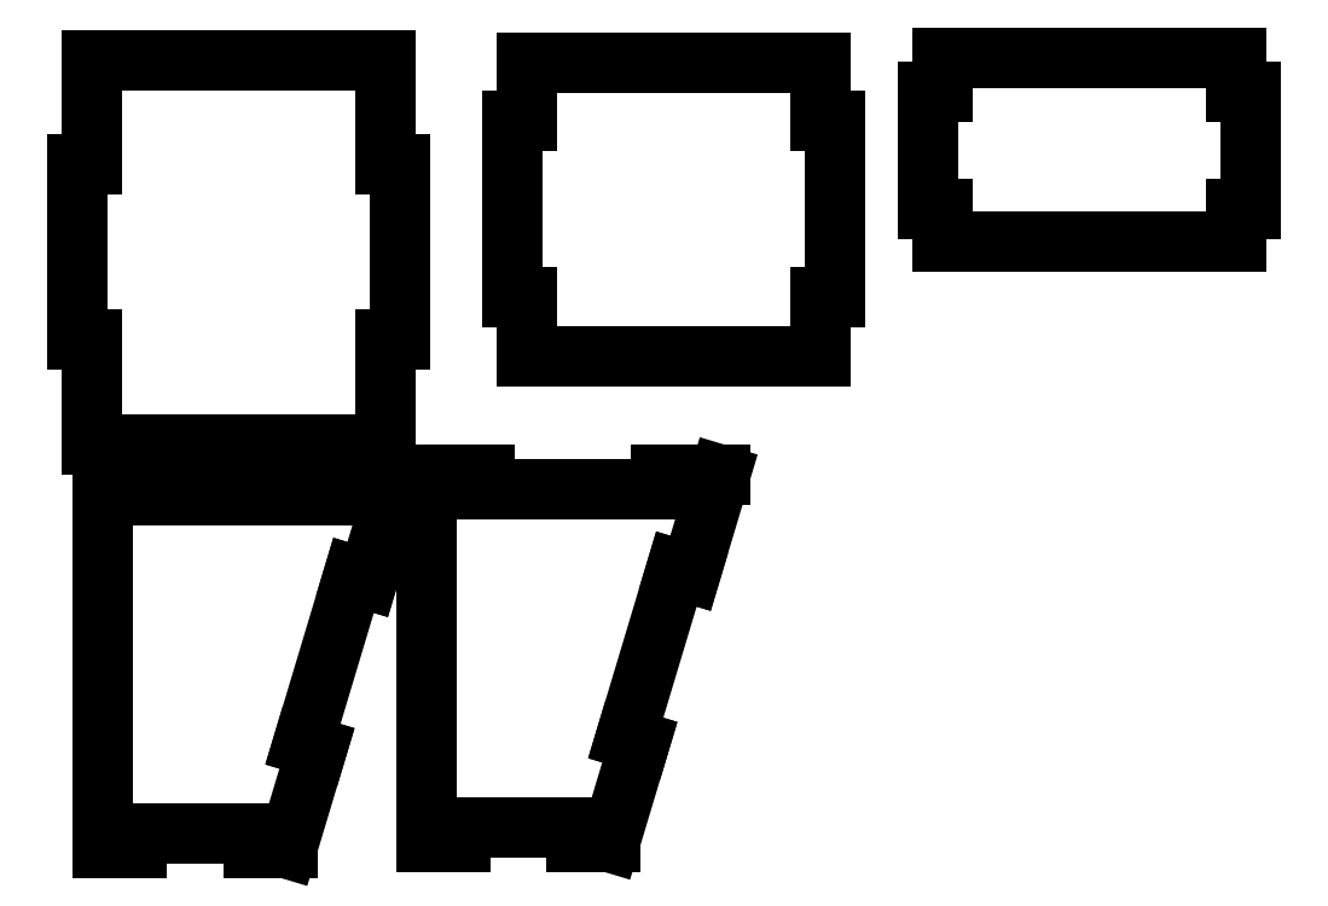
<metadata>
{"format":"dxf","ext":"dxf","renderer":"ezdxf+matplotlib","layout":"modelspace","background":"white","min_lineweight":24,"dpi":150}
</metadata>
<code>
0
SECTION
2
ENTITIES
0
LINE
8
Layer_1
10
164.1
20
278.5
11
264.1
21
278.5
0
LINE
8
Layer_1
10
264.1
20
178.5
11
164.1
21
178.5
0
LINE
8
Layer_1
10
20
20
11
11
31.5
21
11
0
LINE
8
Layer_1
10
20
20
136
11
20
21
11
0
LINE
8
Layer_1
10
16
20
279
11
116
21
279
0
LINE
8
Layer_1
10
116
20
148.5
11
16
21
148.5
0
LINE
8
Layer_1
10
305.6
20
280.1
11
405.6
21
280.1
0
LINE
8
Layer_1
10
405.6
20
217.6
11
305.6
21
217.6
0
LINE
8
Layer_1
10
82.5
20
11
11
71
21
11
0
LINE
8
Layer_1
10
31.5
20
11
11
31.5
21
16
0
LINE
8
Layer_1
10
71
20
11
11
71
21
16
0
LINE
8
Layer_1
10
31.5
20
16
11
71
21
16
0
LINE
8
Layer_1
10
305.6
20
280.1
11
305.6
21
268.6
0
LINE
8
Layer_1
10
305.6
20
217.6
11
305.6
21
228.6
0
LINE
8
Layer_1
10
305.6
20
268.6
11
300.6
21
268.6
0
LINE
8
Layer_1
10
305.6
20
228.6
11
300.6
21
228.6
0
LINE
8
Layer_1
10
300.6
20
268.6
11
300.6
21
228.6
0
LINE
8
Layer_1
10
405.6
20
280.1
11
405.6
21
268.6
0
LINE
8
Layer_1
10
405.6
20
217.6
11
405.6
21
228.6
0
LINE
8
Layer_1
10
405.6
20
268.6
11
410.6
21
268.6
0
LINE
8
Layer_1
10
405.6
20
228.6
11
410.6
21
228.6
0
LINE
8
Layer_1
10
410.6
20
268.6
11
410.6
21
228.6
0
LINE
8
Layer_1
10
20
20
136
11
40
21
136
0
LINE
8
Layer_1
10
120
20
136
11
100
21
136
0
LINE
8
Layer_1
10
40
20
136
11
40
21
131
0
LINE
8
Layer_1
10
100
20
136
11
100
21
131
0
LINE
8
Layer_1
10
40
20
131
11
100
21
131
0
LINE
8
Layer_1
10
264.1
20
278.5
11
264.1
21
258.5
0
LINE
8
Layer_1
10
264.1
20
178.5
11
264.1
21
198.5
0
LINE
8
Layer_1
10
164.1
20
278.5
11
164.1
21
258.5
0
LINE
8
Layer_1
10
164.1
20
178.5
11
164.1
21
198.5
0
LINE
8
Layer_1
10
164.1
20
258.5
11
159.1
21
258.5
0
LINE
8
Layer_1
10
164.1
20
198.5
11
159.1
21
198.5
0
LINE
8
Layer_1
10
264.1
20
198.5
11
269.1
21
198.5
0
LINE
8
Layer_1
10
264.1
20
258.5
11
269.1
21
258.5
0
LINE
8
Layer_1
10
159.1
20
258.5
11
159.1
21
198.5
0
LINE
8
Layer_1
10
269.1
20
198.5
11
269.1
21
258.5
0
LINE
8
Layer_1
10
120
20
136
11
109.9
21
102.5
0
LINE
8
Layer_1
10
82.5
20
11
11
92.7
21
45
0
LINE
8
Layer_1
10
109.9
20
102.5
11
105.2
21
103.9
0
LINE
8
Layer_1
10
92.7
20
45
11
87.91
21
46.44
0
LINE
8
Layer_1
10
105.2
20
103.9
11
87.91
21
46.44
0
LINE
8
Layer_1
10
116
20
148.5
11
116
21
184
0
LINE
8
Layer_1
10
116
20
279
11
116
21
244
0
LINE
8
Layer_1
10
16
20
148.5
11
16
21
184
0
LINE
8
Layer_1
10
16
20
279
11
16
21
244
0
LINE
8
Layer_1
10
16
20
244
11
11
21
244
0
LINE
8
Layer_1
10
16
20
184
11
11
21
184
0
LINE
8
Layer_1
10
116
20
244
11
121
21
244
0
LINE
8
Layer_1
10
116
20
184
11
121
21
184
0
LINE
8
Layer_1
10
11
20
244
11
11
21
184
0
LINE
8
Layer_1
10
121
20
244
11
121
21
184
0
LINE
8
Layer_1
10
129.8
20
13.12
11
141.3
21
13.12
0
LINE
8
Layer_1
10
129.8
20
138.1
11
129.8
21
13.12
0
LINE
8
Layer_1
10
192.3
20
13.12
11
180.8
21
13.12
0
LINE
8
Layer_1
10
141.3
20
13.12
11
141.3
21
18.12
0
LINE
8
Layer_1
10
180.8
20
13.12
11
180.8
21
18.12
0
LINE
8
Layer_1
10
141.3
20
18.12
11
180.8
21
18.12
0
LINE
8
Layer_1
10
129.8
20
138.1
11
149.8
21
138.1
0
LINE
8
Layer_1
10
229.8
20
138.1
11
209.8
21
138.1
0
LINE
8
Layer_1
10
149.8
20
138.1
11
149.8
21
133.1
0
LINE
8
Layer_1
10
209.8
20
138.1
11
209.8
21
133.1
0
LINE
8
Layer_1
10
149.8
20
133.1
11
209.8
21
133.1
0
LINE
8
Layer_1
10
229.8
20
138.1
11
219.8
21
104.6
0
LINE
8
Layer_1
10
192.3
20
13.12
11
202.5
21
47.12
0
LINE
8
Layer_1
10
219.8
20
104.6
11
215
21
106
0
LINE
8
Layer_1
10
202.5
20
47.12
11
197.7
21
48.56
0
LINE
8
Layer_1
10
215
20
106
11
197.7
21
48.56
0
ENDSEC
0
EOF

</code>
